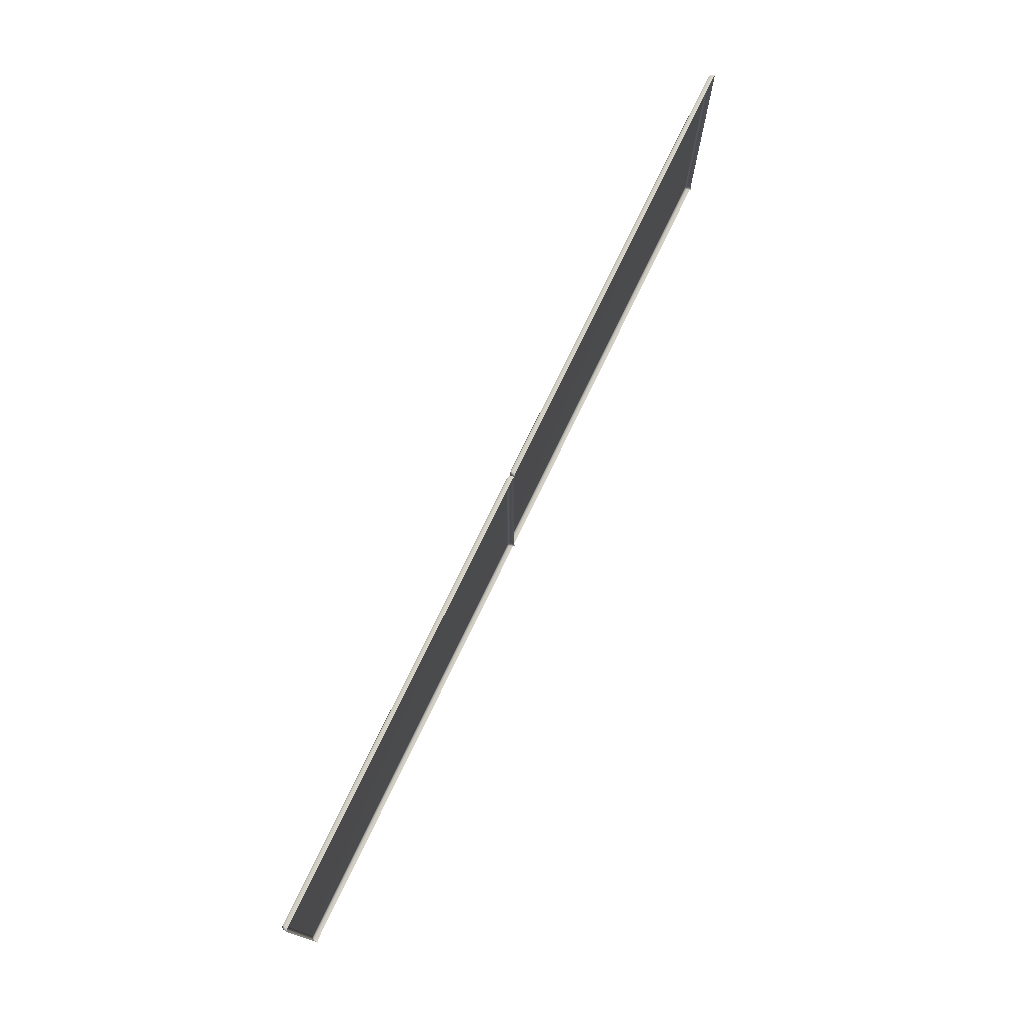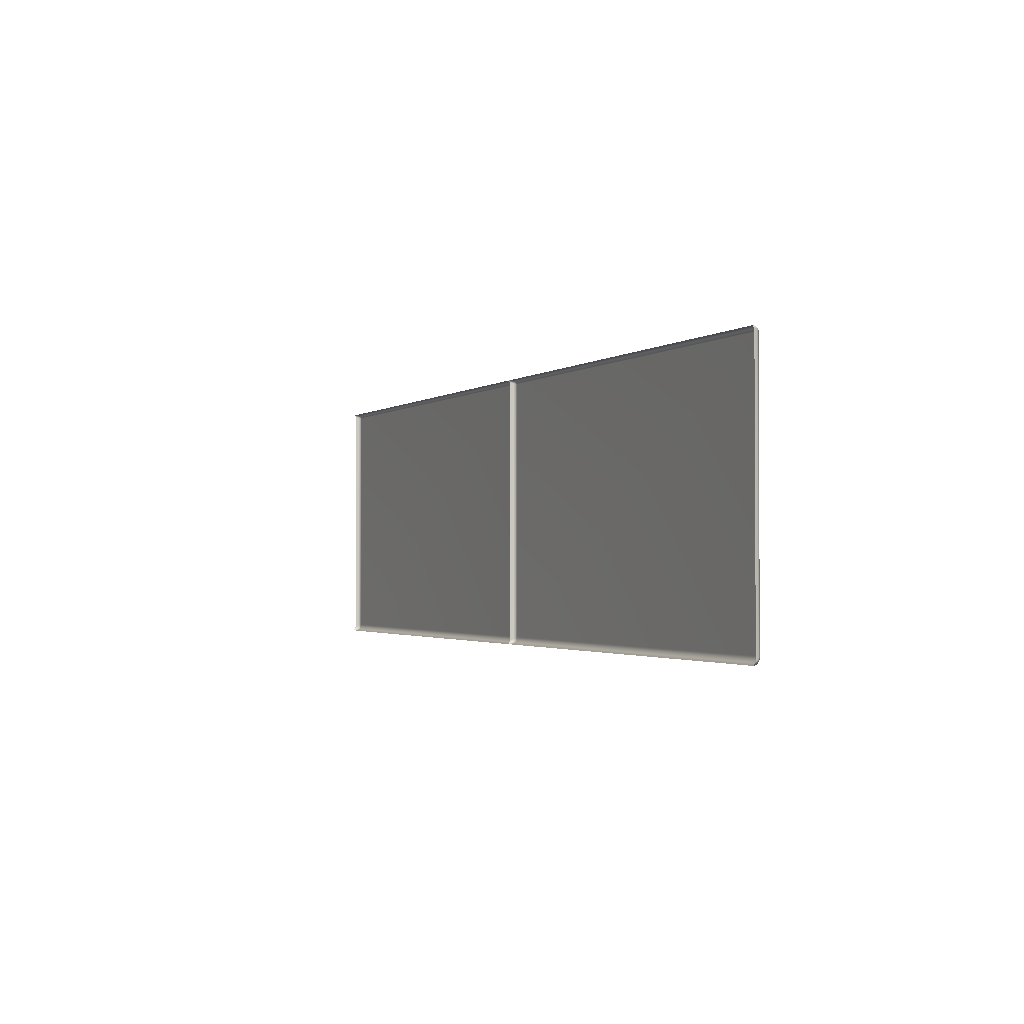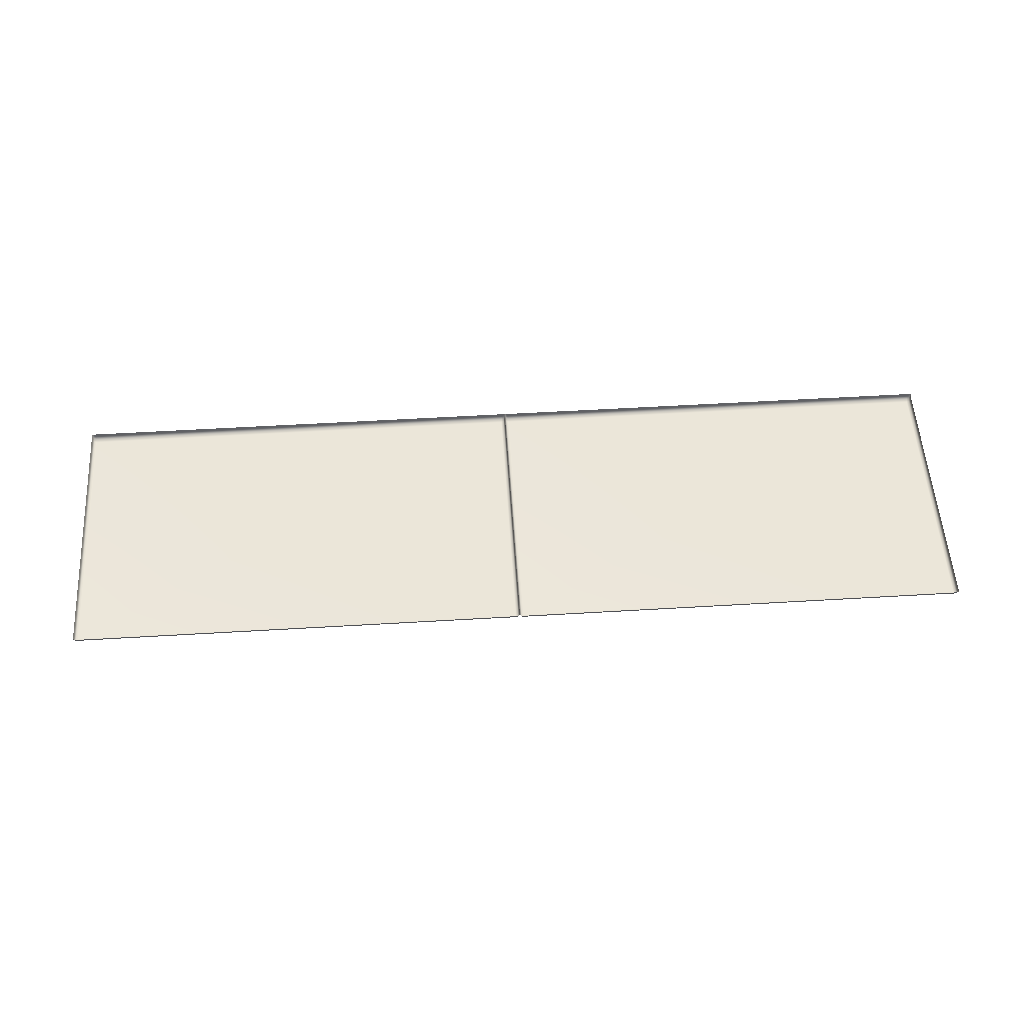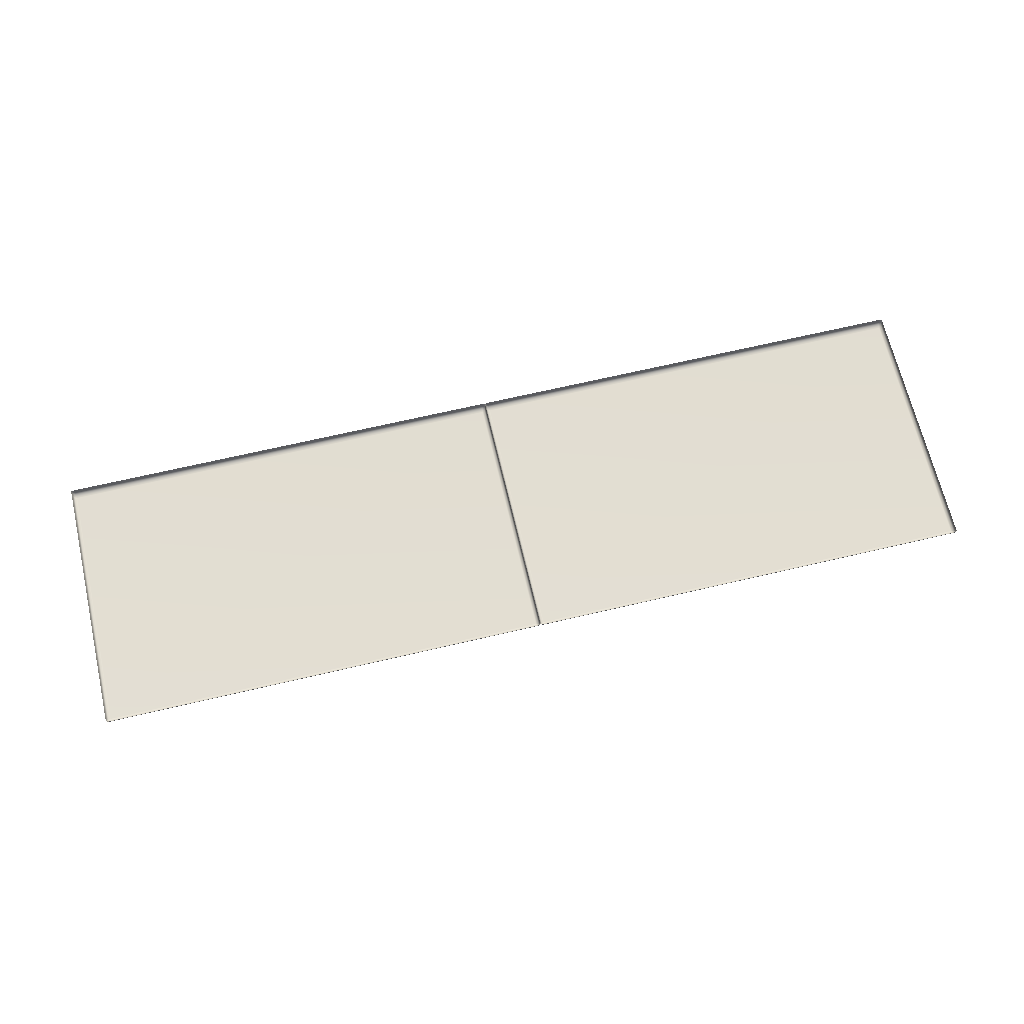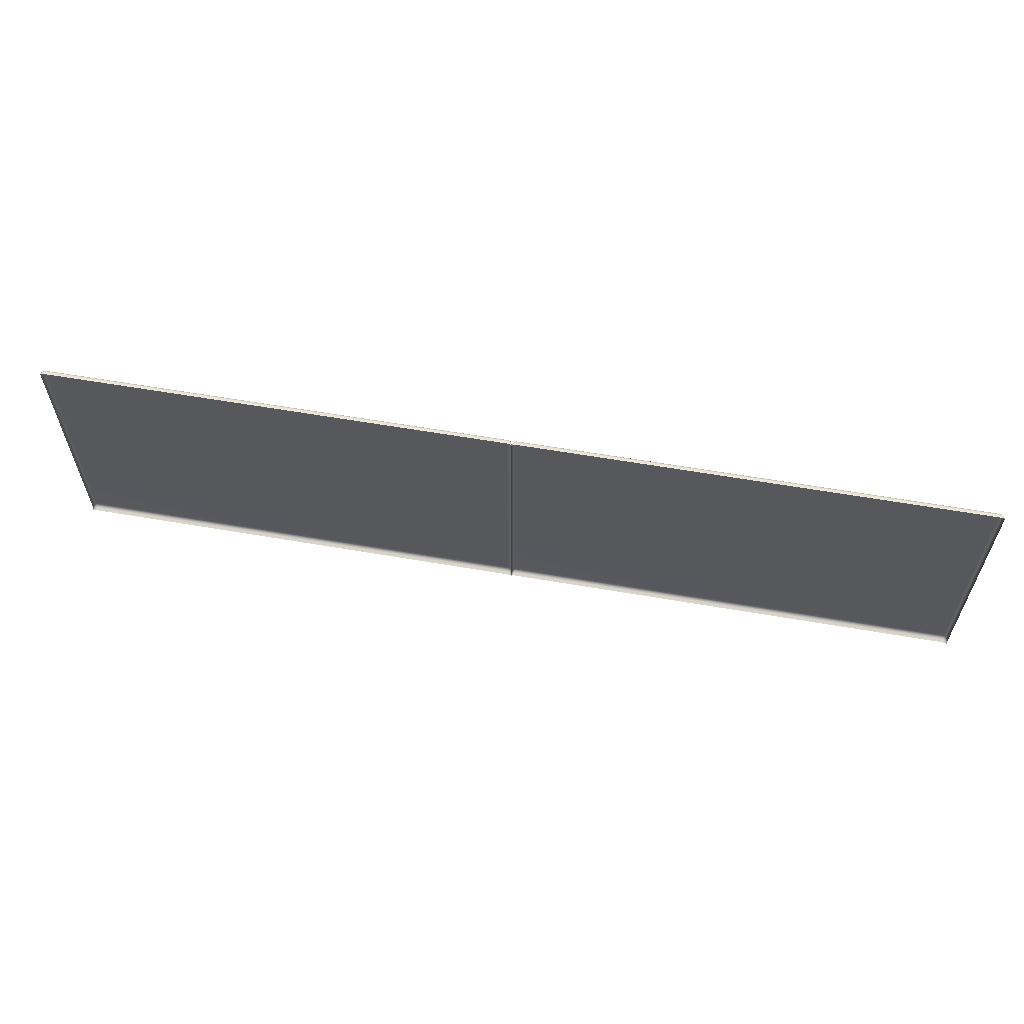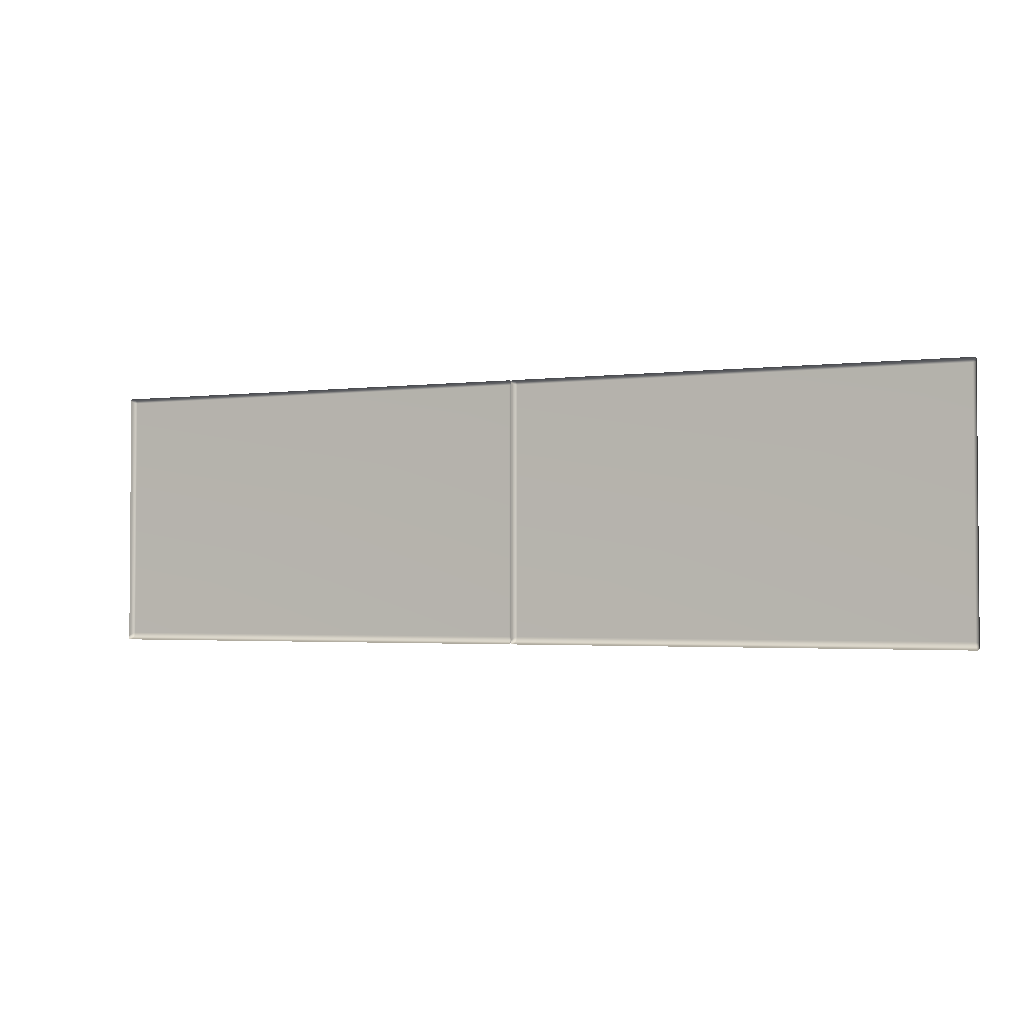
<metadata>
{"format":"obj","ext":"obj","renderer":"f3d","projection":"perspective","resolution":1024,"background":"white","views":[{"elev":74.9,"azim":-64.3,"up":"+Y"},{"elev":-1.8,"azim":65.6,"up":"+Y"},{"elev":55.5,"azim":176.4,"up":"+Z"},{"elev":68.1,"azim":166.8,"up":"+Z"},{"elev":60.4,"azim":10.0,"up":"+Y"},{"elev":-2.4,"azim":24.1,"up":"+Y"}]}
</metadata>
<code>
g ENV_S05_DrumTop_Checkpoint_Casing02_MO
v -20.03 2.627 -2.828
v -20.08 2.726 -2.918
v -20.12 2.679 -2.766
v -19.99 2.672 -2.954
v -20.03 2.795 -3.023
v -0.1281 2.672 -2.954
v -0.08756 2.627 -2.828
v 0.0002632 2.679 -2.766
v -0.03781 2.724 -2.919
v 0.0002632 2.808 -2.828
v -0.1674 2.76 -3.041
v -19.95 2.76 -3.041
v -20.04 2.923 -3.038
v -20.08 2.726 -2.918
v -20.09 2.87 -2.952
v -20.12 2.679 -2.766
v -20.12 2.796 -2.828
v -20.12 14.1 -2.828
v -20.09 14.06 -2.953
v -20.08 14.14 -2.919
v -20.12 14.17 -2.766
v -20.03 14.1 -3.024
v -20.04 14.03 -3.041
v -19.93 2.957 -3.062
v -19.95 14.12 -3.041
v -20.08 14.14 -2.919
v -0.1926 2.957 -3.062
v -19.93 14.01 -3.062
v -0.1926 14.01 -3.062
v -0.07773 2.917 -3.041
v -0.1674 14.12 -3.041
v -19.99 14.17 -2.954
v -20.12 14.17 -2.766
v -20.03 14.2 -2.828
v -0.1281 14.17 -2.954
v -0.08756 14.2 -2.828
v -0.07773 14.03 -3.041
v -0.09063 2.791 -3.025
v -0.02737 2.865 -2.953
v -0.02737 14.06 -2.953
v 0.0002632 14.1 -2.828
v 0.0002632 14.17 -2.766
v -0.03781 14.14 -2.919
v -0.09063 14.1 -3.024
v 20.03 14.2 -2.828
v 20.08 14.14 -2.919
v 20.12 14.17 -2.766
v 19.99 14.17 -2.954
v 0.08747 14.2 -2.828
v 20.03 14.1 -3.024
v 0.128 14.17 -2.954
v 0.0002632 14.17 -2.766
v 0.03773 14.14 -2.919
v 0.0002632 14.1 -2.828
v 0.1673 14.12 -3.041
v 19.95 14.12 -3.041
v 20.04 14.03 -3.041
v 20.08 14.14 -2.919
v 20.09 14.06 -2.953
v 20.12 14.17 -2.766
v 20.12 14.1 -2.828
v 20.09 2.865 -2.953
v 20.13 2.796 -2.828
v 20.08 2.724 -2.919
v 20.12 2.679 -2.766
v 20.03 2.791 -3.025
v 20.04 2.917 -3.041
v 19.93 14.01 -3.062
v 19.95 2.76 -3.041
v 20.08 2.724 -2.919
v 0.1925 14.01 -3.062
v 19.93 2.957 -3.062
v 0.1925 2.957 -3.062
v 0.07764 14.03 -3.041
v 0.1667 2.76 -3.041
v 19.99 2.672 -2.954
v 20.12 2.679 -2.766
v 20.03 2.627 -2.828
v 0.08747 2.627 -2.828
v 0.128 2.672 -2.954
v 0.07641 2.923 -3.038
v 0.09054 14.1 -3.024
v 0.02728 14.06 -2.953
v 0.02667 2.87 -2.952
v 0.0002632 2.808 -2.828
v 0.0002632 2.679 -2.766
v 0.03711 2.726 -2.918
v 0.0887 2.795 -3.023
g ENV_S05_DrumTop_Checkpoint_Casing02_MO_0
f 3 2 1
f 2 4 1
f 2 5 4
f 1 4 6
f 7 1 6
f 7 6 8
f 6 9 8
f 8 9 10
f 6 4 11
f 6 11 9
f 5 12 4
f 4 12 11
f 12 5 13
f 13 5 14
f 15 13 14
f 15 14 16
f 17 15 16
f 17 18 15
f 18 19 15
f 15 19 13
f 20 19 18
f 21 20 18
f 20 22 19
f 19 23 13
f 22 23 19
f 24 12 13
f 13 23 24
f 23 22 25
f 25 22 26
f 12 24 27
f 11 12 27
f 23 28 24
f 28 23 25
f 27 24 29
f 24 28 29
f 27 30 11
f 27 29 30
f 29 28 31
f 28 25 31
f 32 25 26
f 32 26 33
f 34 32 33
f 25 32 35
f 35 32 34
f 31 25 35
f 36 35 34
f 29 31 37
f 29 37 30
f 30 38 11
f 11 38 9
f 38 30 39
f 9 38 39
f 30 37 39
f 9 39 10
f 39 40 10
f 37 40 39
f 40 41 10
f 41 40 42
f 42 43 36
f 40 43 42
f 43 35 36
f 40 37 43
f 44 31 35
f 43 44 35
f 37 44 43
f 31 44 37
f 47 46 45
f 46 48 45
f 45 48 49
f 46 50 48
f 48 51 49
f 49 51 52
f 51 53 52
f 52 53 54
f 55 51 48
f 51 55 53
f 50 56 48
f 56 55 48
f 56 50 57
f 57 50 58
f 59 57 58
f 59 58 60
f 61 59 60
f 62 59 61
f 57 59 62
f 63 62 61
f 64 62 63
f 65 64 63
f 64 66 62
f 67 57 62
f 66 67 62
f 68 56 57
f 68 57 67
f 67 66 69
f 69 66 70
f 68 71 56
f 71 55 56
f 72 68 67
f 72 67 69
f 73 71 68
f 72 73 68
f 71 74 55
f 74 71 73
f 75 73 72
f 69 75 72
f 76 69 70
f 76 70 77
f 78 76 77
f 78 79 76
f 76 80 69
f 79 80 76
f 80 75 69
f 73 75 81
f 81 74 73
f 74 82 55
f 55 82 53
f 82 74 83
f 53 82 83
f 83 74 81
f 53 83 54
f 54 83 84
f 84 83 81
f 85 54 84
f 85 84 86
f 86 87 79
f 84 87 86
f 87 80 79
f 84 81 87
f 88 75 80
f 87 88 80
f 81 88 87
f 75 88 81

</code>
